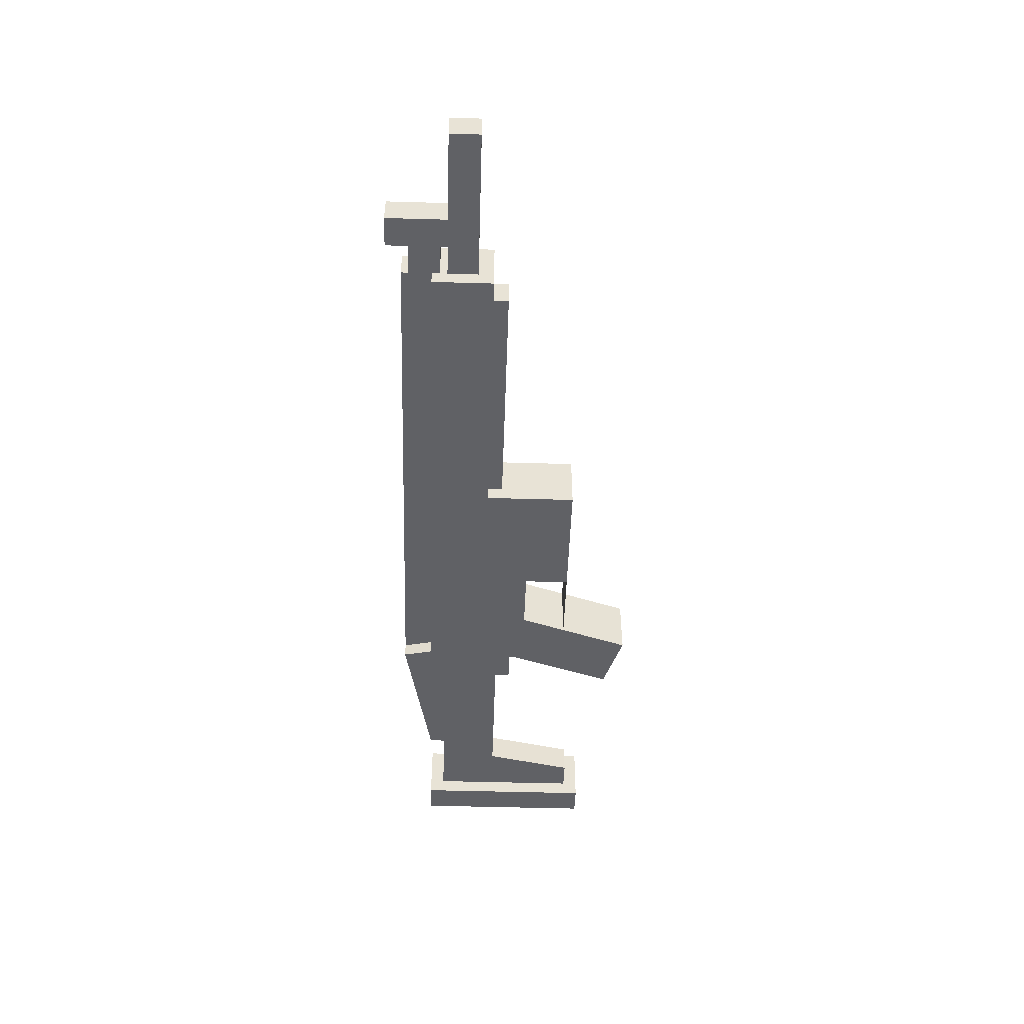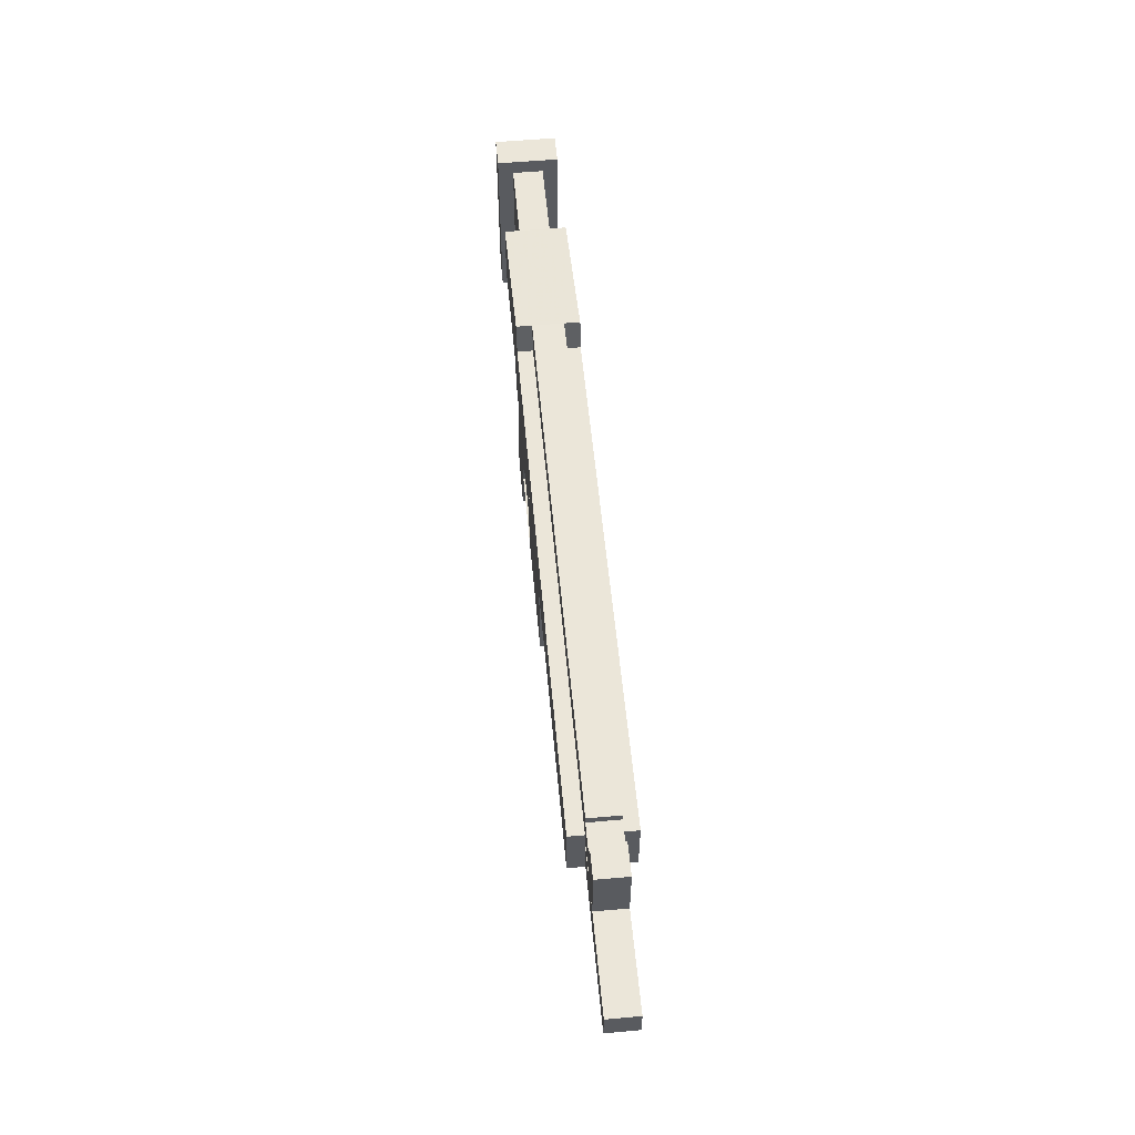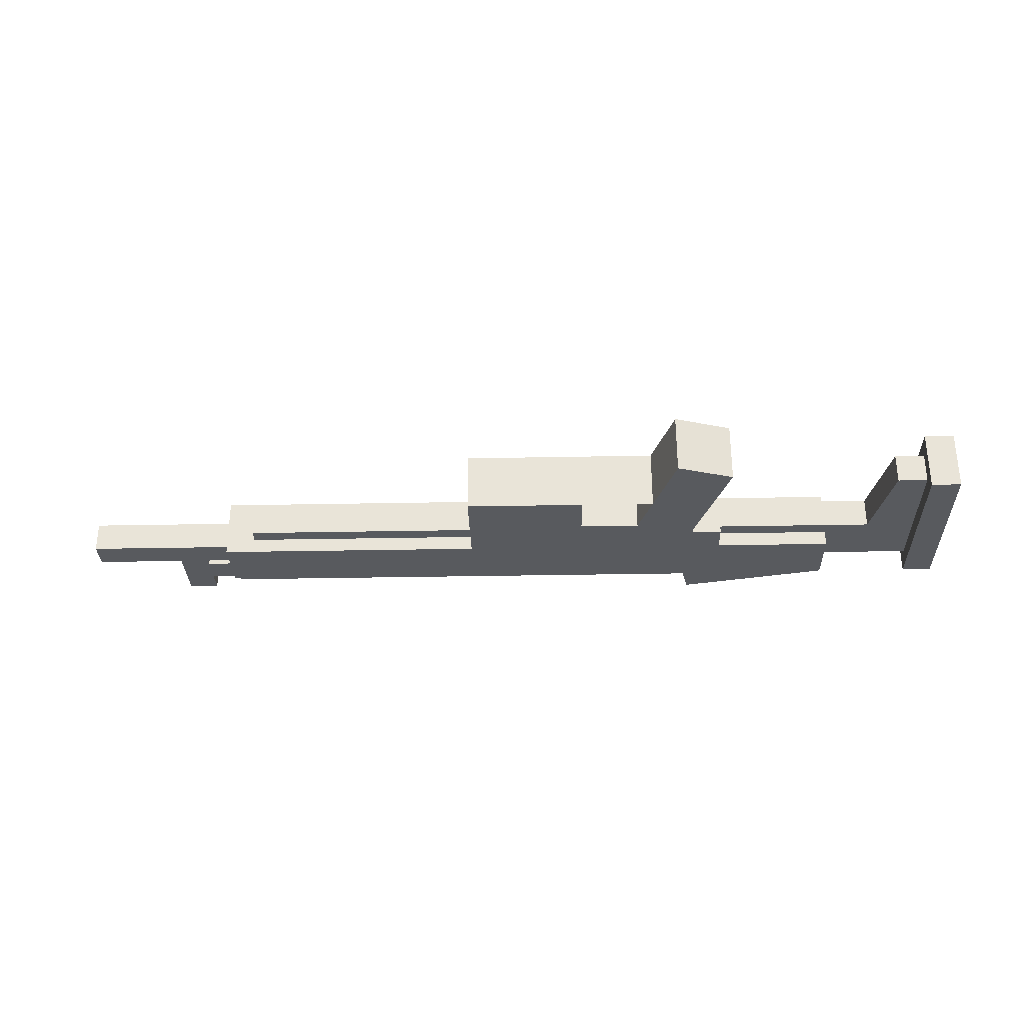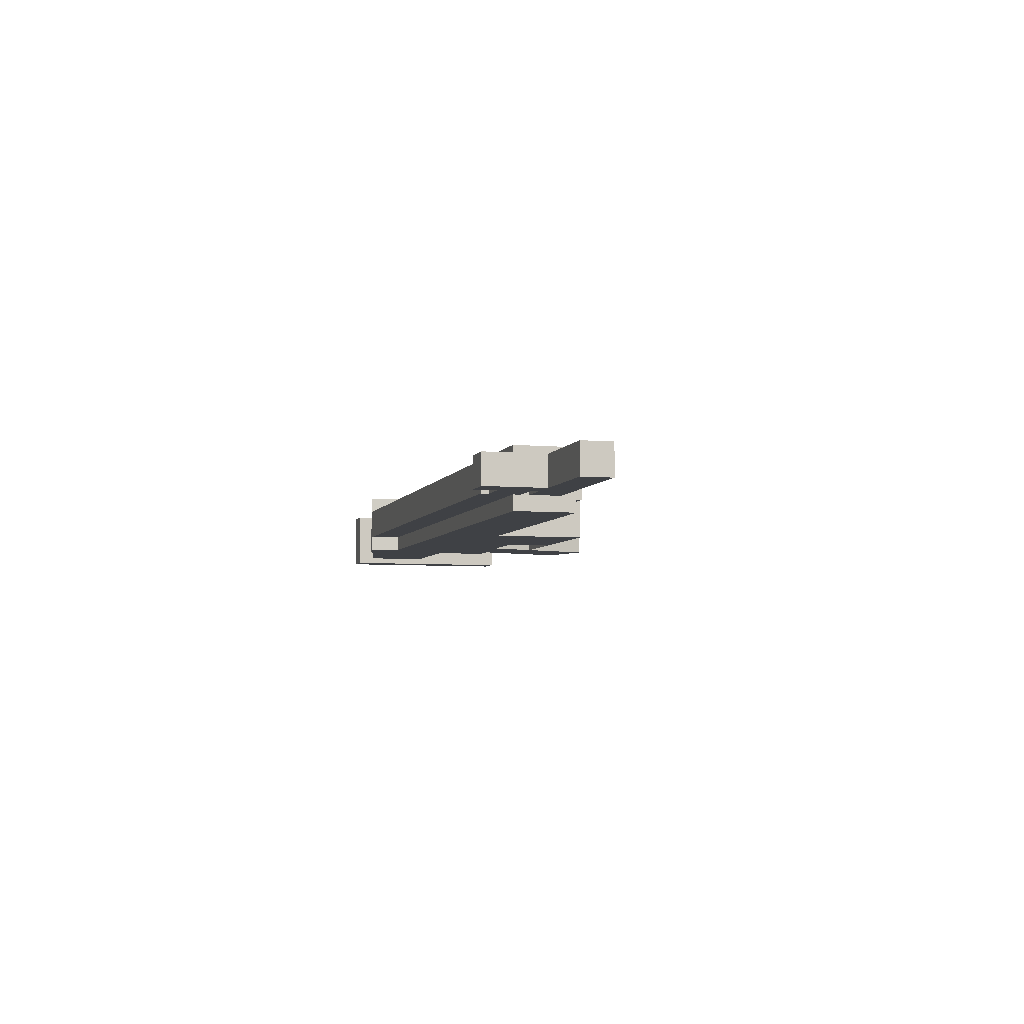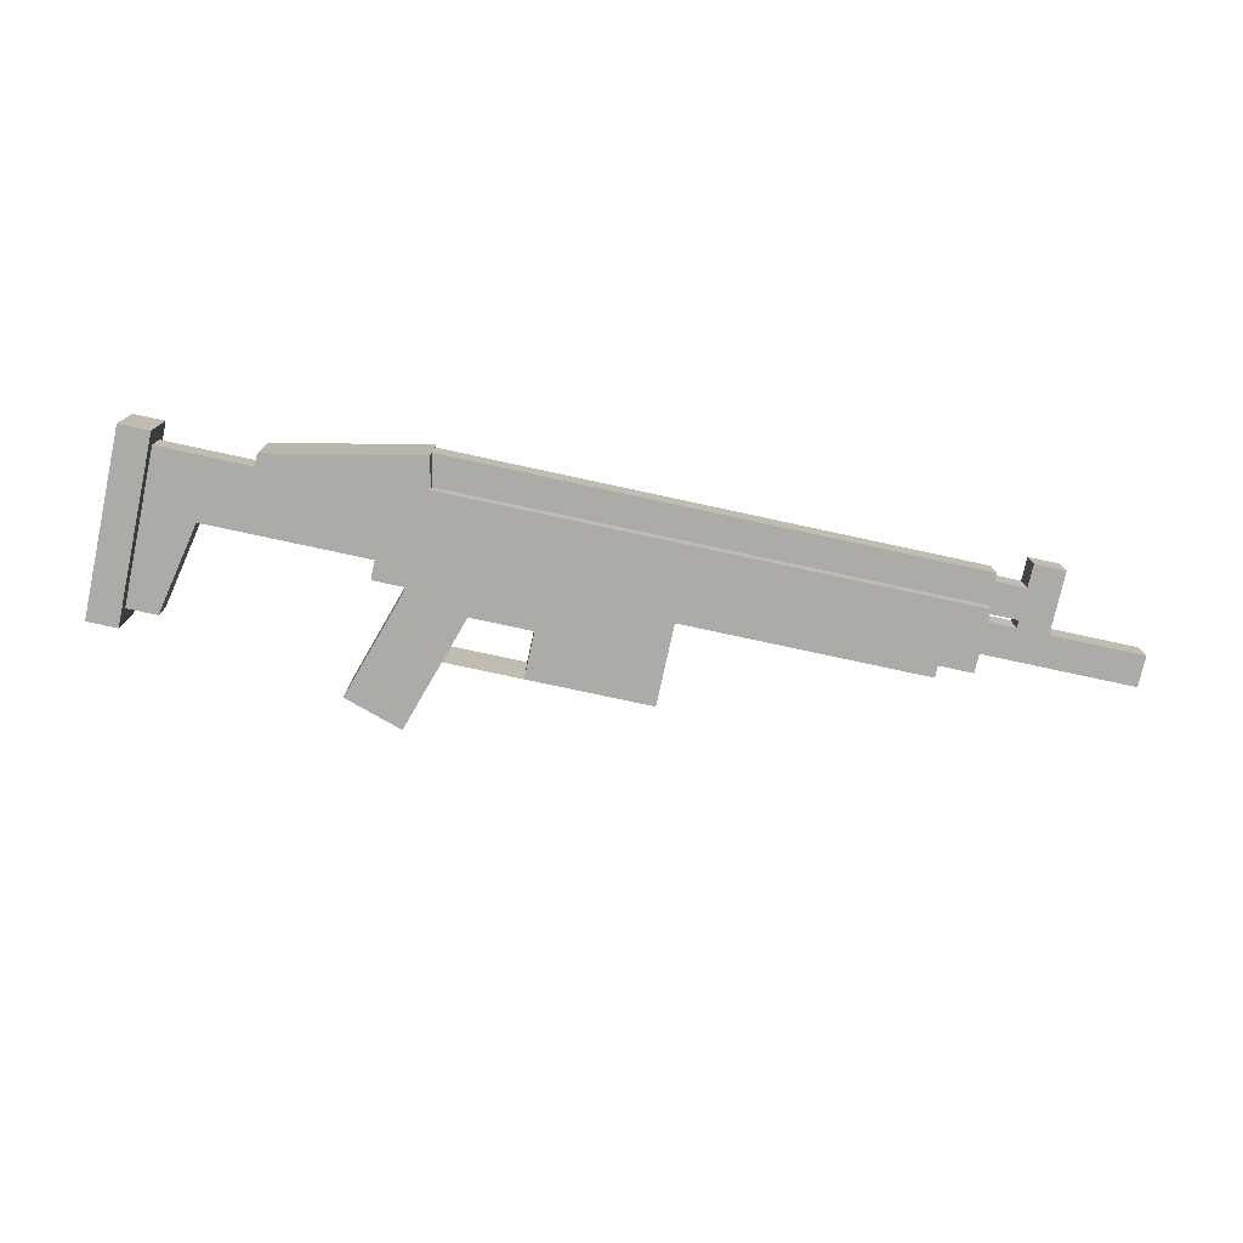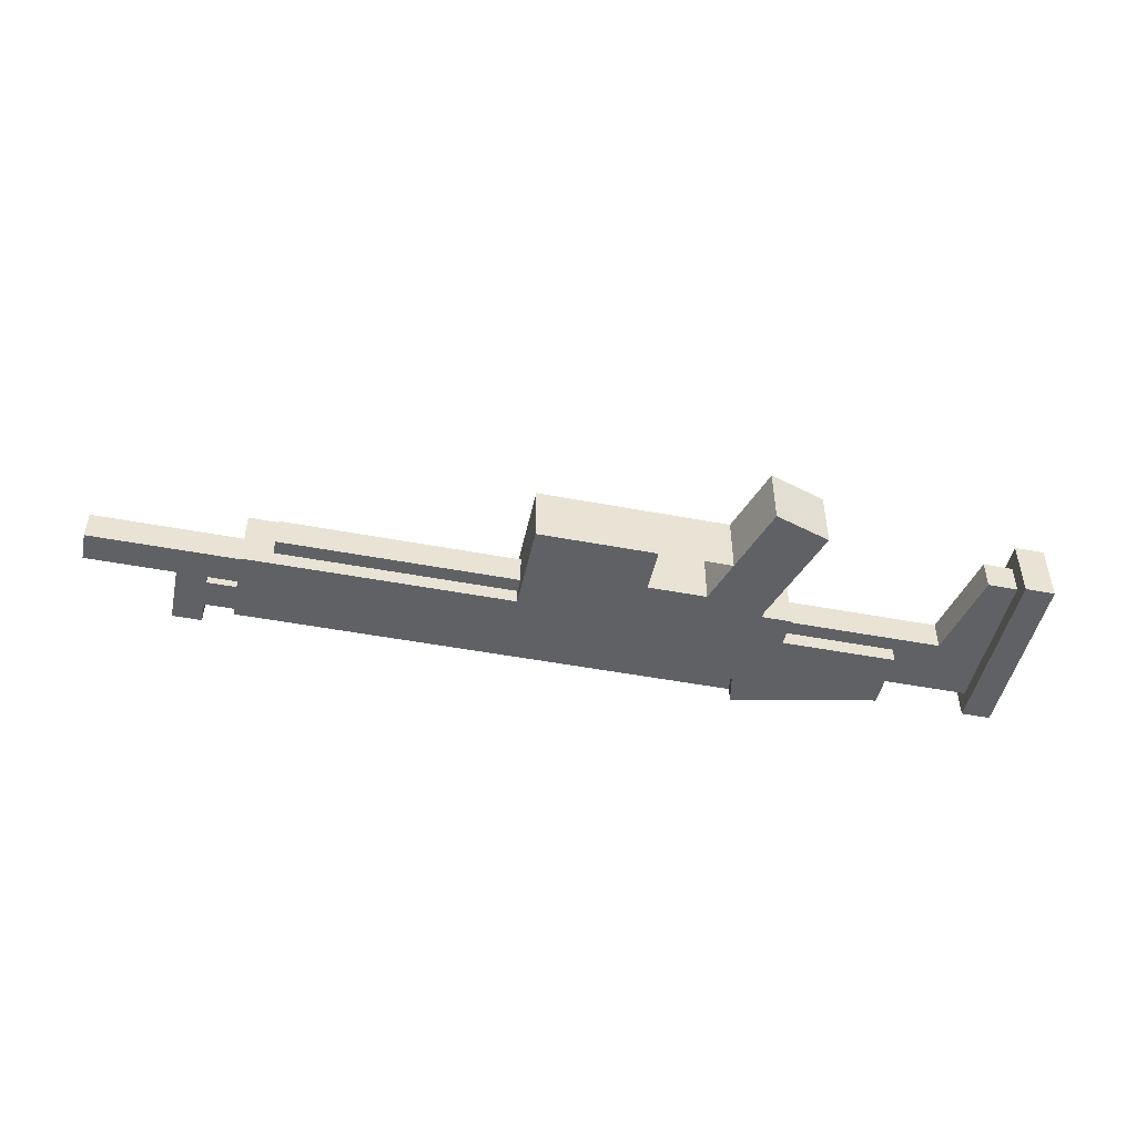
<metadata>
{"format":"obj","ext":"obj","renderer":"f3d","projection":"perspective","resolution":1024,"background":"white","views":[{"elev":-49.0,"azim":-91.8,"up":"+Z"},{"elev":56.7,"azim":-95.3,"up":"+Y"},{"elev":-30.8,"azim":1.6,"up":"+Z"},{"elev":-5.4,"azim":-105.6,"up":"+Z"},{"elev":-76.3,"azim":167.8,"up":"+Z"},{"elev":-47.7,"azim":-12.1,"up":"+Z"}]}
</metadata>
<code>
o Shape1
v 0 1.337 0
v -1.062 1.337 0
v -1.062 1.462 0
v 0 1.462 0
v -1.062 1.337 0.125
v 0 1.337 0.125
v 0 1.462 0.125
v -1.062 1.462 0.125
f 1 2 3 4
f 5 6 7 8
f 4 3 8 7
f 6 5 2 1
f 6 1 4 7
f 2 5 8 3
o Shape2
v 0 1.244 0
v -0.25 1.244 0
v -0.25 1.369 0
v 0 1.369 0
v -0.25 1.244 0.125
v 0 1.244 0.125
v 0 1.369 0.125
v -0.25 1.369 0.125
f 9 10 11 12
f 13 14 15 16
f 12 11 16 15
f 14 13 10 9
f 14 9 12 15
f 10 13 16 11
o Shape3
v -0.25 1.15 0
v -0.5 1.15 0
v -0.5 1.337 0
v -0.25 1.337 0
v -0.5 1.15 0.125
v -0.25 1.15 0.125
v -0.25 1.337 0.125
v -0.5 1.337 0.125
f 17 18 19 20
f 21 22 23 24
f 20 19 24 23
f 22 21 18 17
f 22 17 20 23
f 18 21 24 19
o Shape4
v 0.07114 1.045 0
v -0.04775 1.006 0
v -0.125 1.244 0
v -0.006118 1.282 0
v -0.04775 1.006 0.125
v 0.07114 1.045 0.125
v -0.006118 1.282 0.125
v -0.125 1.244 0.125
f 25 26 27 28
f 29 30 31 32
f 28 27 32 31
f 30 29 26 25
f 30 25 28 31
f 26 29 32 27
o Shape5
v -0.0625 1.15 0
v -0.25 1.15 0
v -0.25 1.15 0.125
v -0.0625 1.15 0.125
f 33 34 35 36
f 36 35 34 33
o Shape6
v 0.0625 1.275 0
v 0 1.275 0
v 0 1.462 0
v 0.0625 1.462 0
v 0 1.275 0.125
v 0.0625 1.275 0.125
v 0.0625 1.462 0.125
v 0 1.462 0.125
f 37 38 39 40
f 41 42 43 44
f 40 39 44 43
f 42 41 38 37
f 42 37 40 43
f 38 41 44 39
o Shape7
v 0 1.462 0.03125
v -1.062 1.462 0.03125
v -1.062 1.525 0.03125
v 0 1.525 0.03125
v -1.062 1.462 0.09375
v 0 1.462 0.09375
v 0 1.525 0.09375
v -1.062 1.525 0.09375
f 45 46 47 48
f 49 50 51 52
f 48 47 52 51
f 50 49 46 45
f 50 45 48 51
f 46 49 52 47
o Shape8
v -0.5 1.306 0.03125
v -1 1.306 0.03125
v -1 1.369 0.03125
v -0.5 1.369 0.03125
v -1 1.306 0.09375
v -0.5 1.306 0.09375
v -0.5 1.369 0.09375
v -1 1.369 0.09375
f 53 54 55 56
f 57 58 59 60
f 56 55 60 59
f 58 57 54 53
f 58 53 56 59
f 54 57 60 55
o Shape9
v -1.062 1.369 0.03125
v -1.375 1.369 0.03125
v -1.375 1.431 0.03125
v -1.062 1.431 0.03125
v -1.375 1.369 0.09375
v -1.062 1.369 0.09375
v -1.062 1.431 0.09375
v -1.375 1.431 0.09375
f 61 62 63 64
f 65 66 67 68
f 64 63 68 67
f 66 65 62 61
f 66 61 64 67
f 62 65 68 63
o Shape10
v -1.062 1.447 0.03125
v -1.125 1.447 0.03125
v -1.125 1.509 0.03125
v -1.062 1.509 0.03125
v -1.125 1.447 0.09375
v -1.062 1.447 0.09375
v -1.062 1.509 0.09375
v -1.125 1.509 0.09375
f 69 70 71 72
f 73 74 75 76
f 72 71 76 75
f 74 73 70 69
f 74 69 72 75
f 70 73 76 71
o Shape11
v -1.125 1.431 0.03125
v -1.188 1.431 0.03125
v -1.188 1.556 0.03125
v -1.125 1.556 0.03125
v -1.188 1.431 0.09375
v -1.125 1.431 0.09375
v -1.125 1.556 0.09375
v -1.188 1.556 0.09375
f 77 78 79 80
f 81 82 83 84
f 80 79 84 83
f 82 81 78 77
f 82 77 80 83
f 78 81 84 79
o Shape12
v 0.4375 1.306 0.03125
v 0.0625 1.306 0.03125
v 0.0625 1.431 0.03125
v 0.4375 1.431 0.03125
v 0.0625 1.306 0.09375
v 0.4375 1.306 0.09375
v 0.4375 1.431 0.09375
v 0.0625 1.431 0.09375
f 85 86 87 88
f 89 90 91 92
f 88 87 92 91
f 90 89 86 85
f 90 85 88 91
f 86 89 92 87
o Shape13
v 0.5 1.119 0.03125
v 0.4375 1.119 0.03125
v 0.4375 1.431 0.03125
v 0.5 1.431 0.03125
v 0.4375 1.119 0.09375
v 0.5 1.119 0.09375
v 0.5 1.431 0.09375
v 0.4375 1.431 0.09375
f 93 94 95 96
f 97 98 99 100
f 96 95 100 99
f 98 97 94 93
f 98 93 96 99
f 94 97 100 95
o Shape14
v 0.4986 1.132 0.03125
v 0.4375 1.119 0.03125
v 0.3855 1.363 0.03125
v 0.4467 1.376 0.03125
v 0.4375 1.119 0.09375
v 0.4986 1.132 0.09375
v 0.4467 1.376 0.09375
v 0.3855 1.363 0.09375
f 101 102 103 104
f 105 106 107 108
f 104 103 108 107
f 106 105 102 101
f 106 101 104 107
f 102 105 108 103
o Shape15
v 0.2938 1.401 0
v -0.01244 1.464 0
v 2.4e-05 1.525 0
v 0.3063 1.462 0
v -0.01244 1.464 0.125
v 0.2938 1.401 0.125
v 0.3063 1.462 0.125
v 2.4e-05 1.525 0.125
f 109 110 111 112
f 113 114 115 116
f 112 111 116 115
f 114 113 110 109
f 114 109 112 115
f 110 113 116 111
o Shape16
v 0.3063 1.337 0
v 0.05625 1.337 0
v 0.05625 1.462 0
v 0.3063 1.462 0
v 0.05625 1.337 0.125
v 0.3063 1.337 0.125
v 0.3063 1.462 0.125
v 0.05625 1.462 0.125
f 117 118 119 120
f 121 122 123 124
f 120 119 124 123
f 122 121 118 117
f 122 117 120 123
f 118 121 124 119
o Shape17
v 0.5625 1.087 0
v 0.5 1.087 0
v 0.5 1.462 0
v 0.5625 1.462 0
v 0.5 1.087 0.125
v 0.5625 1.087 0.125
v 0.5625 1.462 0.125
v 0.5 1.462 0.125
f 125 126 127 128
f 129 130 131 132
f 128 127 132 131
f 130 129 126 125
f 130 125 128 131
f 126 129 132 127

</code>
